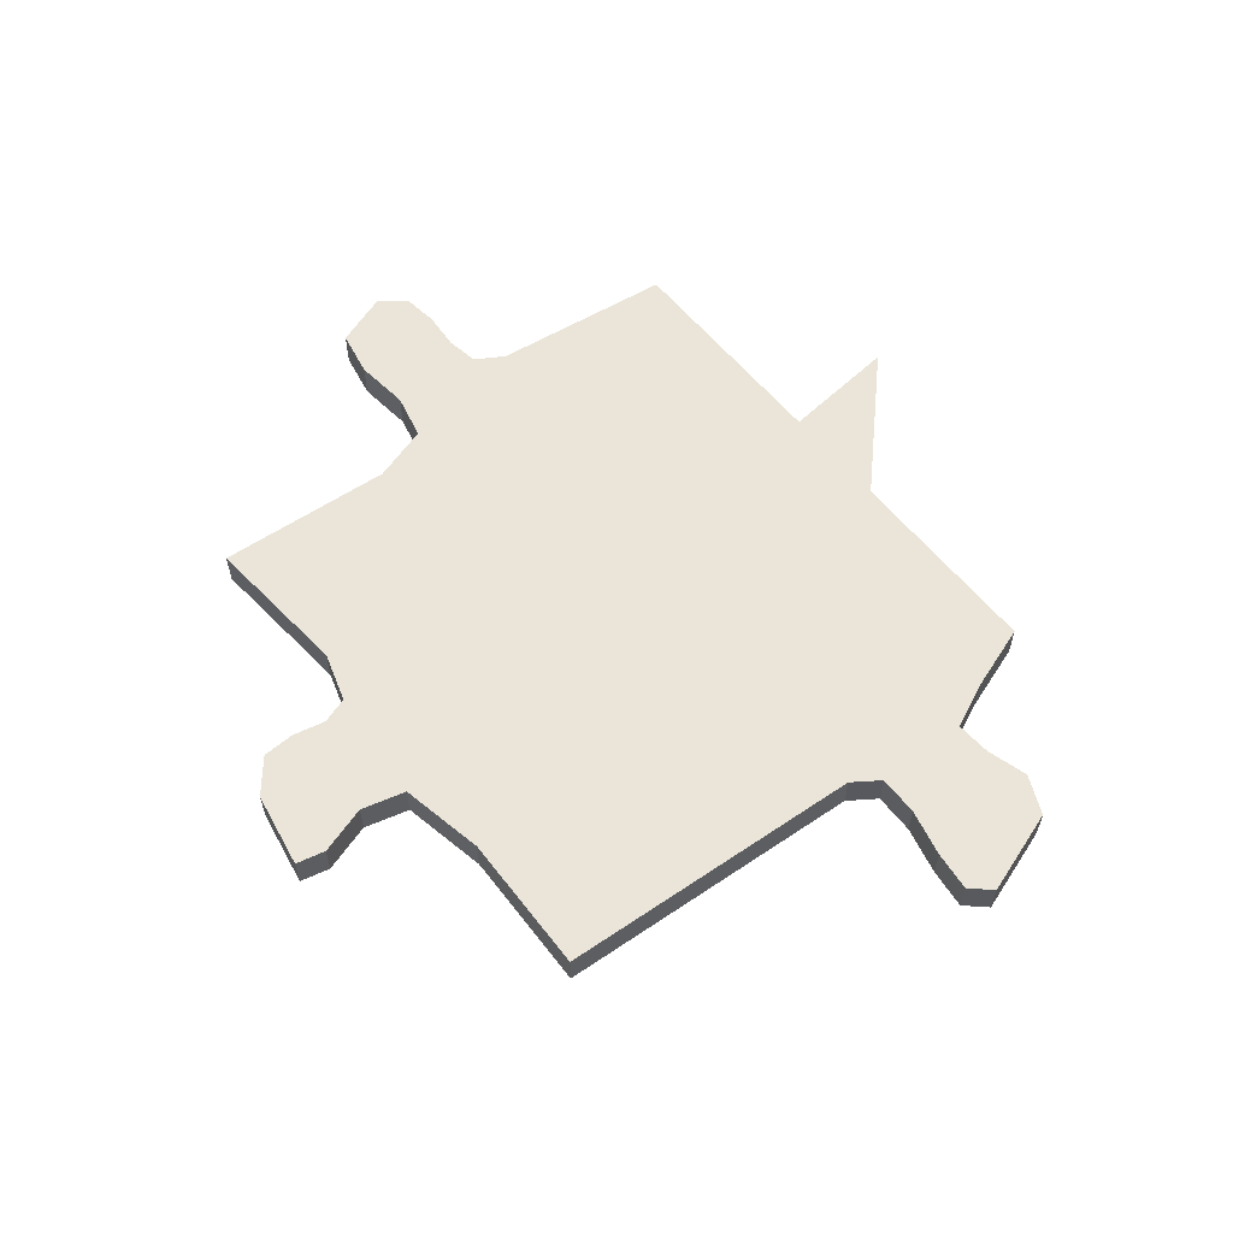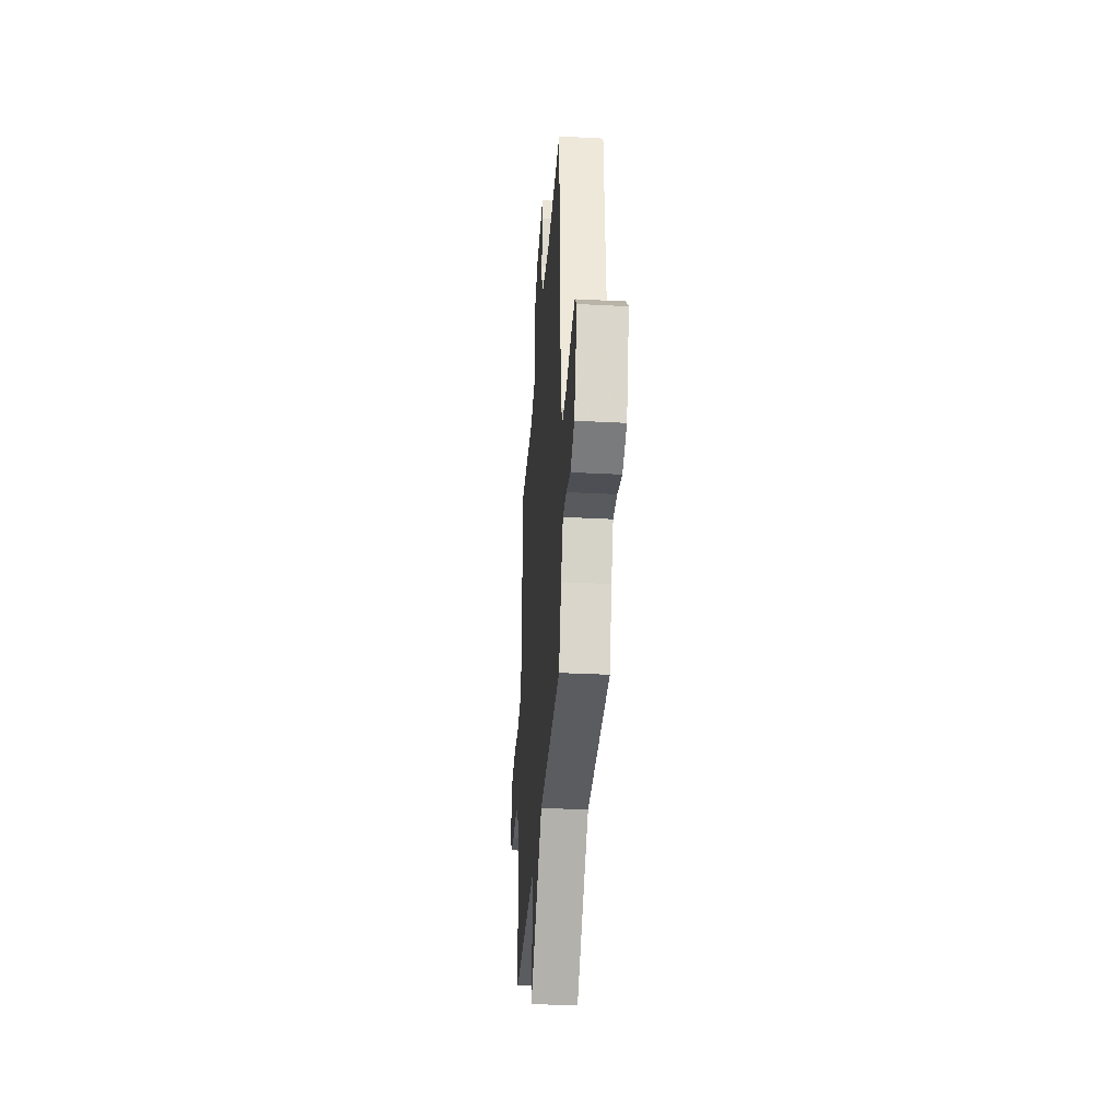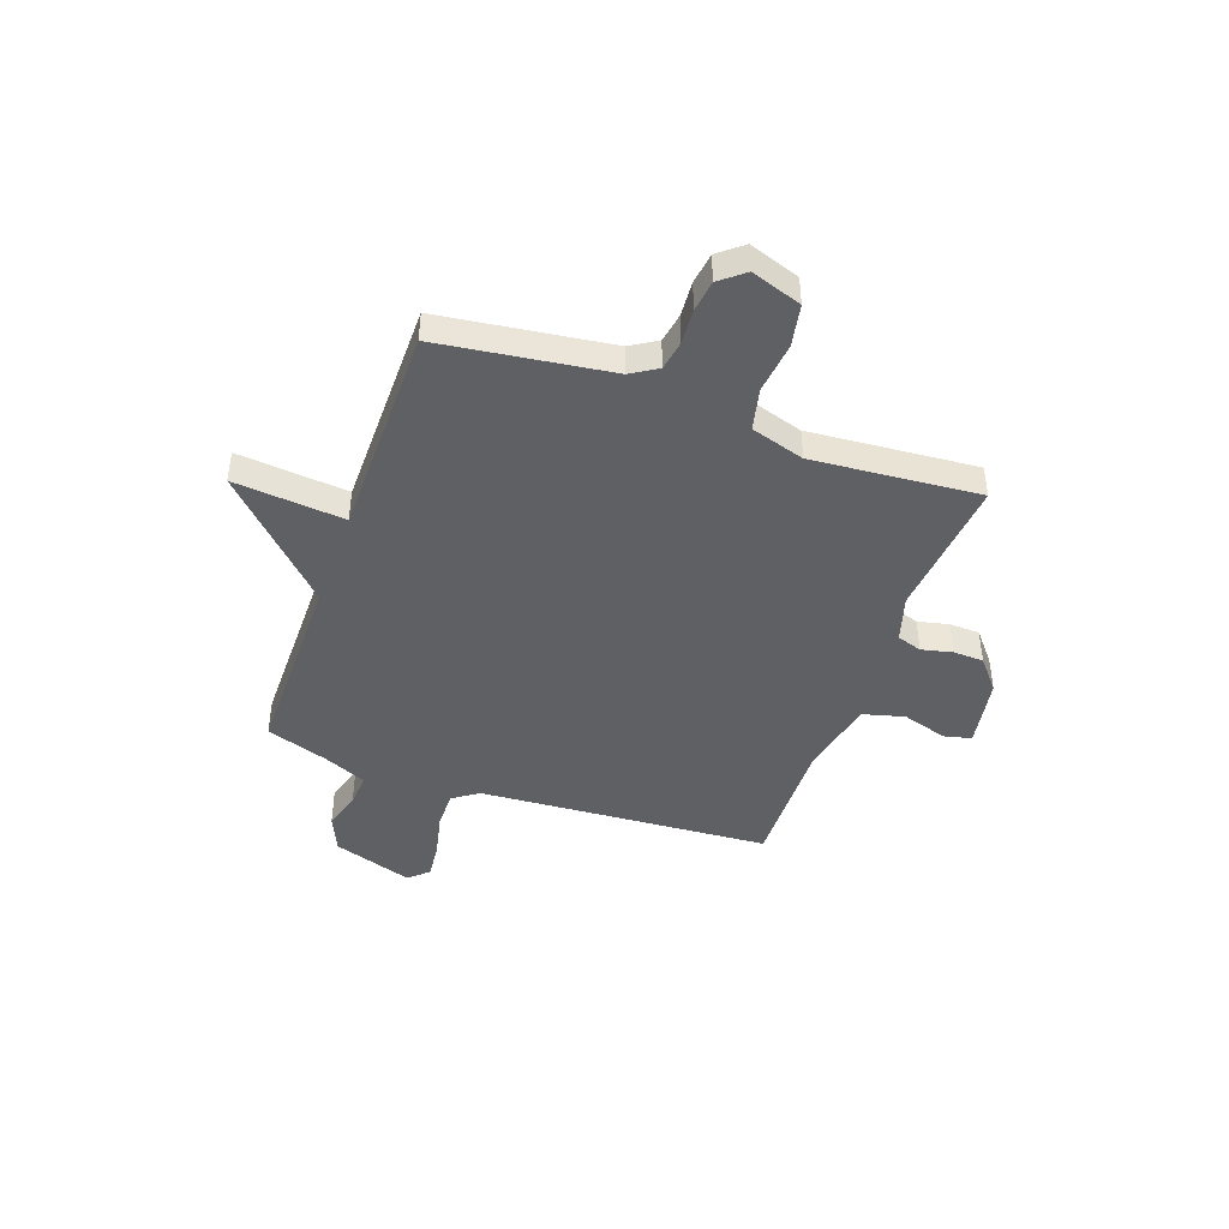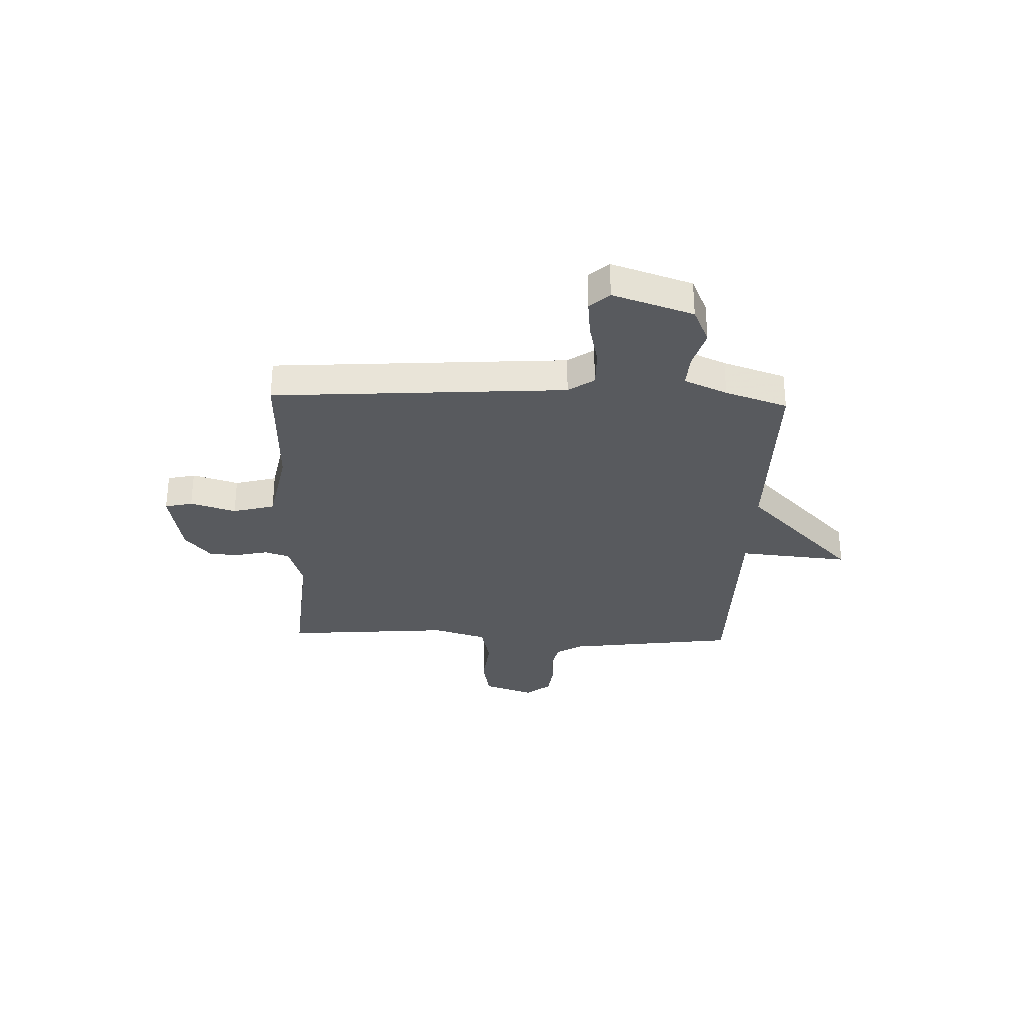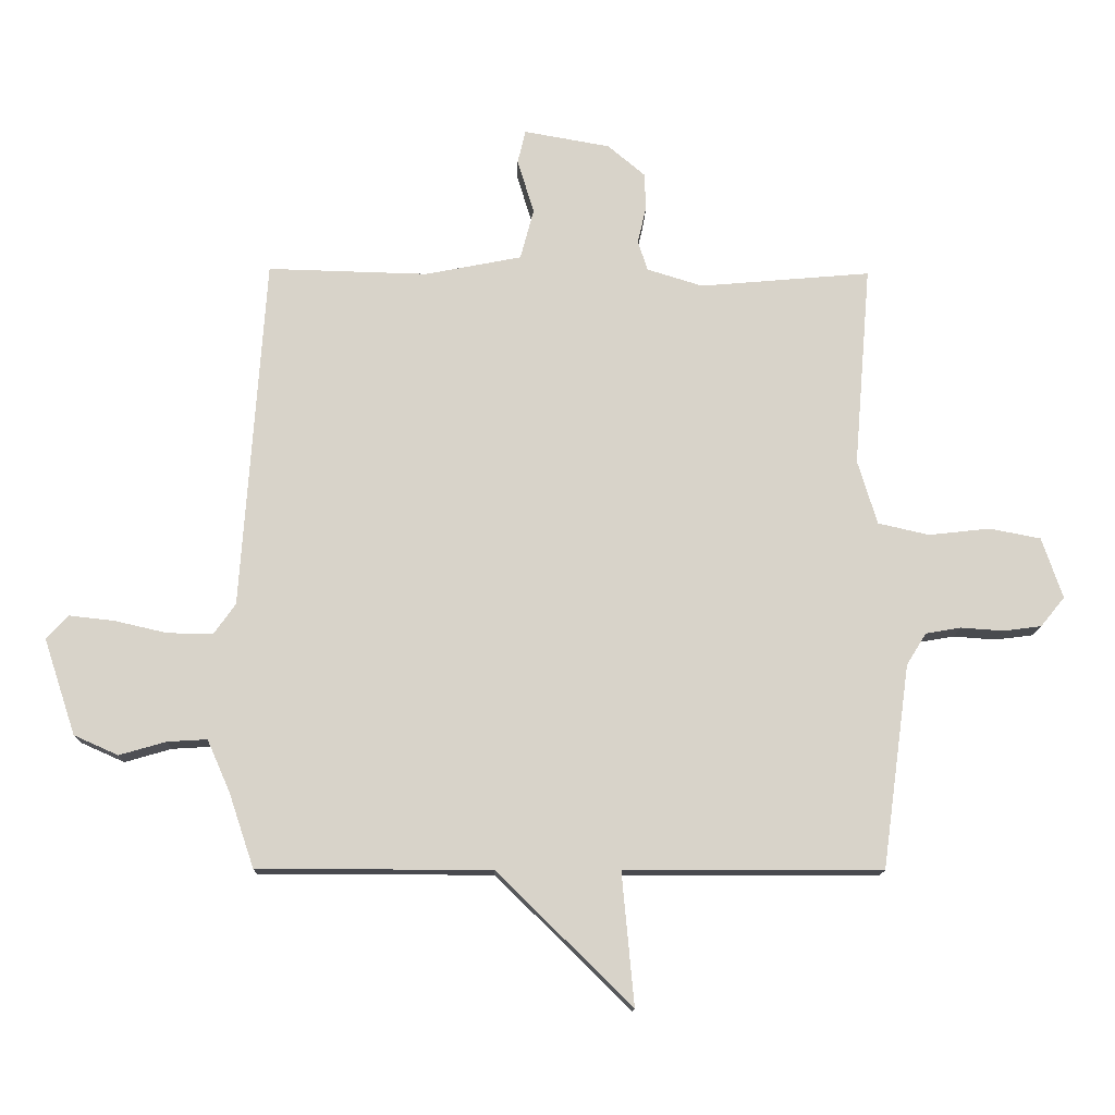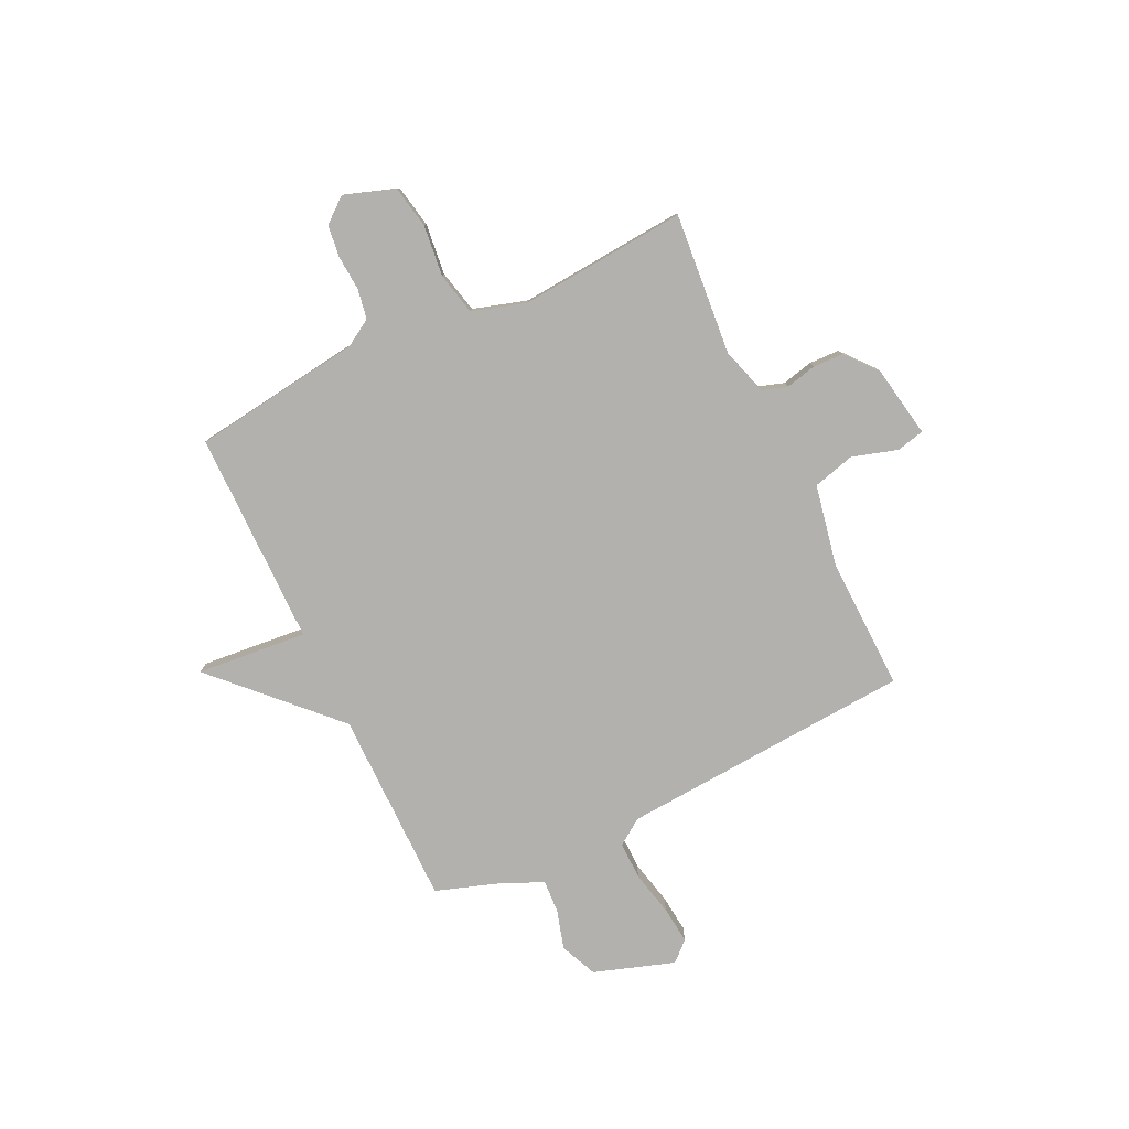
<metadata>
{"format":"obj","ext":"obj","renderer":"f3d","projection":"perspective","resolution":1024,"background":"white","views":[{"elev":59.1,"azim":51.2,"up":"+Y"},{"elev":-34.3,"azim":86.0,"up":"+Z"},{"elev":-43.9,"azim":-109.7,"up":"+Y"},{"elev":-30.8,"azim":87.9,"up":"+Y"},{"elev":-13.6,"azim":178.7,"up":"+Z"},{"elev":-79.3,"azim":-64.5,"up":"+Y"}]}
</metadata>
<code>
v -0.5 0.07 0.5
v -0.222 0.07 0.476
v -0.131 0.07 0.504
v -0.115 0.07 0.553
v -0.129 0.07 0.613
v -0.127 0.07 0.673
v -0.066 0.07 0.724
v 0.074 0.07 0.749
v 0.087 0.07 0.695
v 0.06 0.07 0.606
v 0.082 0.07 0.524
v 0.239 0.07 0.493
v 0.5 0.07 0.5
v 0.539 0.07 -0.072
v 0.574 0.07 -0.122
v 0.648 0.07 -0.121
v 0.735 0.07 -0.101
v 0.808 0.07 -0.093
v 0.843 0.07 -0.131
v 0.791 0.07 -0.288
v 0.719 0.07 -0.32
v 0.643 0.07 -0.298
v 0.578 0.07 -0.294
v 0.541 0.07 -0.378
v 0.5 0.07 -0.5
v 0.119 0.07 -0.501
v -0.101 0.07 -0.717
v -0.081 0.07 -0.501
v -0.5 0.07 -0.5
v -0.545 0.07 -0.168
v -0.577 0.07 -0.116
v -0.635 0.07 -0.106
v -0.704 0.07 -0.111
v -0.766 0.07 -0.103
v -0.805 0.07 -0.055
v -0.771 0.07 0.044
v -0.688 0.07 0.06
v -0.588 0.07 0.049
v -0.505 0.07 0.068
v -0.473 0.07 0.173
v -0.5 0 0.5
v -0.222 0 0.476
v -0.131 0 0.504
v -0.115 0 0.553
v -0.129 0 0.613
v -0.127 0 0.673
v -0.066 0 0.724
v 0.074 0 0.749
v 0.087 0 0.695
v 0.06 0 0.606
v 0.082 0 0.524
v 0.239 0 0.493
v 0.5 0 0.5
v 0.539 0 -0.072
v 0.574 0 -0.122
v 0.648 0 -0.121
v 0.735 0 -0.101
v 0.808 0 -0.093
v 0.843 0 -0.131
v 0.791 0 -0.288
v 0.719 0 -0.32
v 0.643 0 -0.298
v 0.578 0 -0.294
v 0.541 0 -0.378
v 0.5 0 -0.5
v 0.119 0 -0.501
v -0.101 0 -0.717
v -0.081 0 -0.501
v -0.5 0 -0.5
v -0.545 0 -0.168
v -0.577 0 -0.116
v -0.635 0 -0.106
v -0.704 0 -0.111
v -0.766 0 -0.103
v -0.805 0 -0.055
v -0.771 0 0.044
v -0.688 0 0.06
v -0.588 0 0.049
v -0.505 0 0.068
v -0.473 0 0.173
f 36 37 38
f 35 36 38
f 34 35 38
f 33 34 38
f 32 33 38
f 31 32 38 39
f 30 31 39
f 30 39 40
f 29 30 40
f 28 29 40
f 26 27 28
f 40 1 2
f 28 40 2
f 26 28 2
f 25 26 2
f 24 25 2
f 20 21 22
f 19 20 22
f 18 19 22
f 17 18 22
f 16 17 22
f 15 16 22 23
f 24 2 3
f 23 24 3
f 15 23 3
f 14 15 3
f 8 9 10
f 7 8 10
f 6 7 10
f 5 6 10
f 4 5 10
f 4 10 11
f 3 4 11 12
f 12 13 14
f 3 12 14
f 78 77 76
f 78 76 75
f 78 75 74
f 78 74 73
f 78 73 72
f 79 78 72 71
f 79 71 70
f 80 79 70
f 80 70 69
f 80 69 68
f 68 67 66
f 42 41 80
f 42 80 68
f 42 68 66
f 42 66 65
f 42 65 64
f 62 61 60
f 62 60 59
f 62 59 58
f 62 58 57
f 62 57 56
f 63 62 56 55
f 43 42 64
f 43 64 63
f 43 63 55
f 43 55 54
f 50 49 48
f 50 48 47
f 50 47 46
f 50 46 45
f 50 45 44
f 51 50 44
f 52 51 44 43
f 54 53 52
f 54 52 43
f 1 41 42 2
f 2 42 43 3
f 3 43 44 4
f 4 44 45 5
f 5 45 46 6
f 6 46 47 7
f 7 47 48 8
f 8 48 49 9
f 9 49 50 10
f 10 50 51 11
f 11 51 52 12
f 12 52 53 13
f 13 53 54 14
f 14 54 55 15
f 15 55 56 16
f 16 56 57 17
f 17 57 58 18
f 18 58 59 19
f 19 59 60 20
f 20 60 61 21
f 21 61 62 22
f 22 62 63 23
f 23 63 64 24
f 24 64 65 25
f 25 65 66 26
f 26 66 67 27
f 27 67 68 28
f 28 68 69 29
f 29 69 70 30
f 30 70 71 31
f 31 71 72 32
f 32 72 73 33
f 33 73 74 34
f 34 74 75 35
f 35 75 76 36
f 36 76 77 37
f 37 77 78 38
f 38 78 79 39
f 39 79 80 40
f 40 80 41 1

</code>
